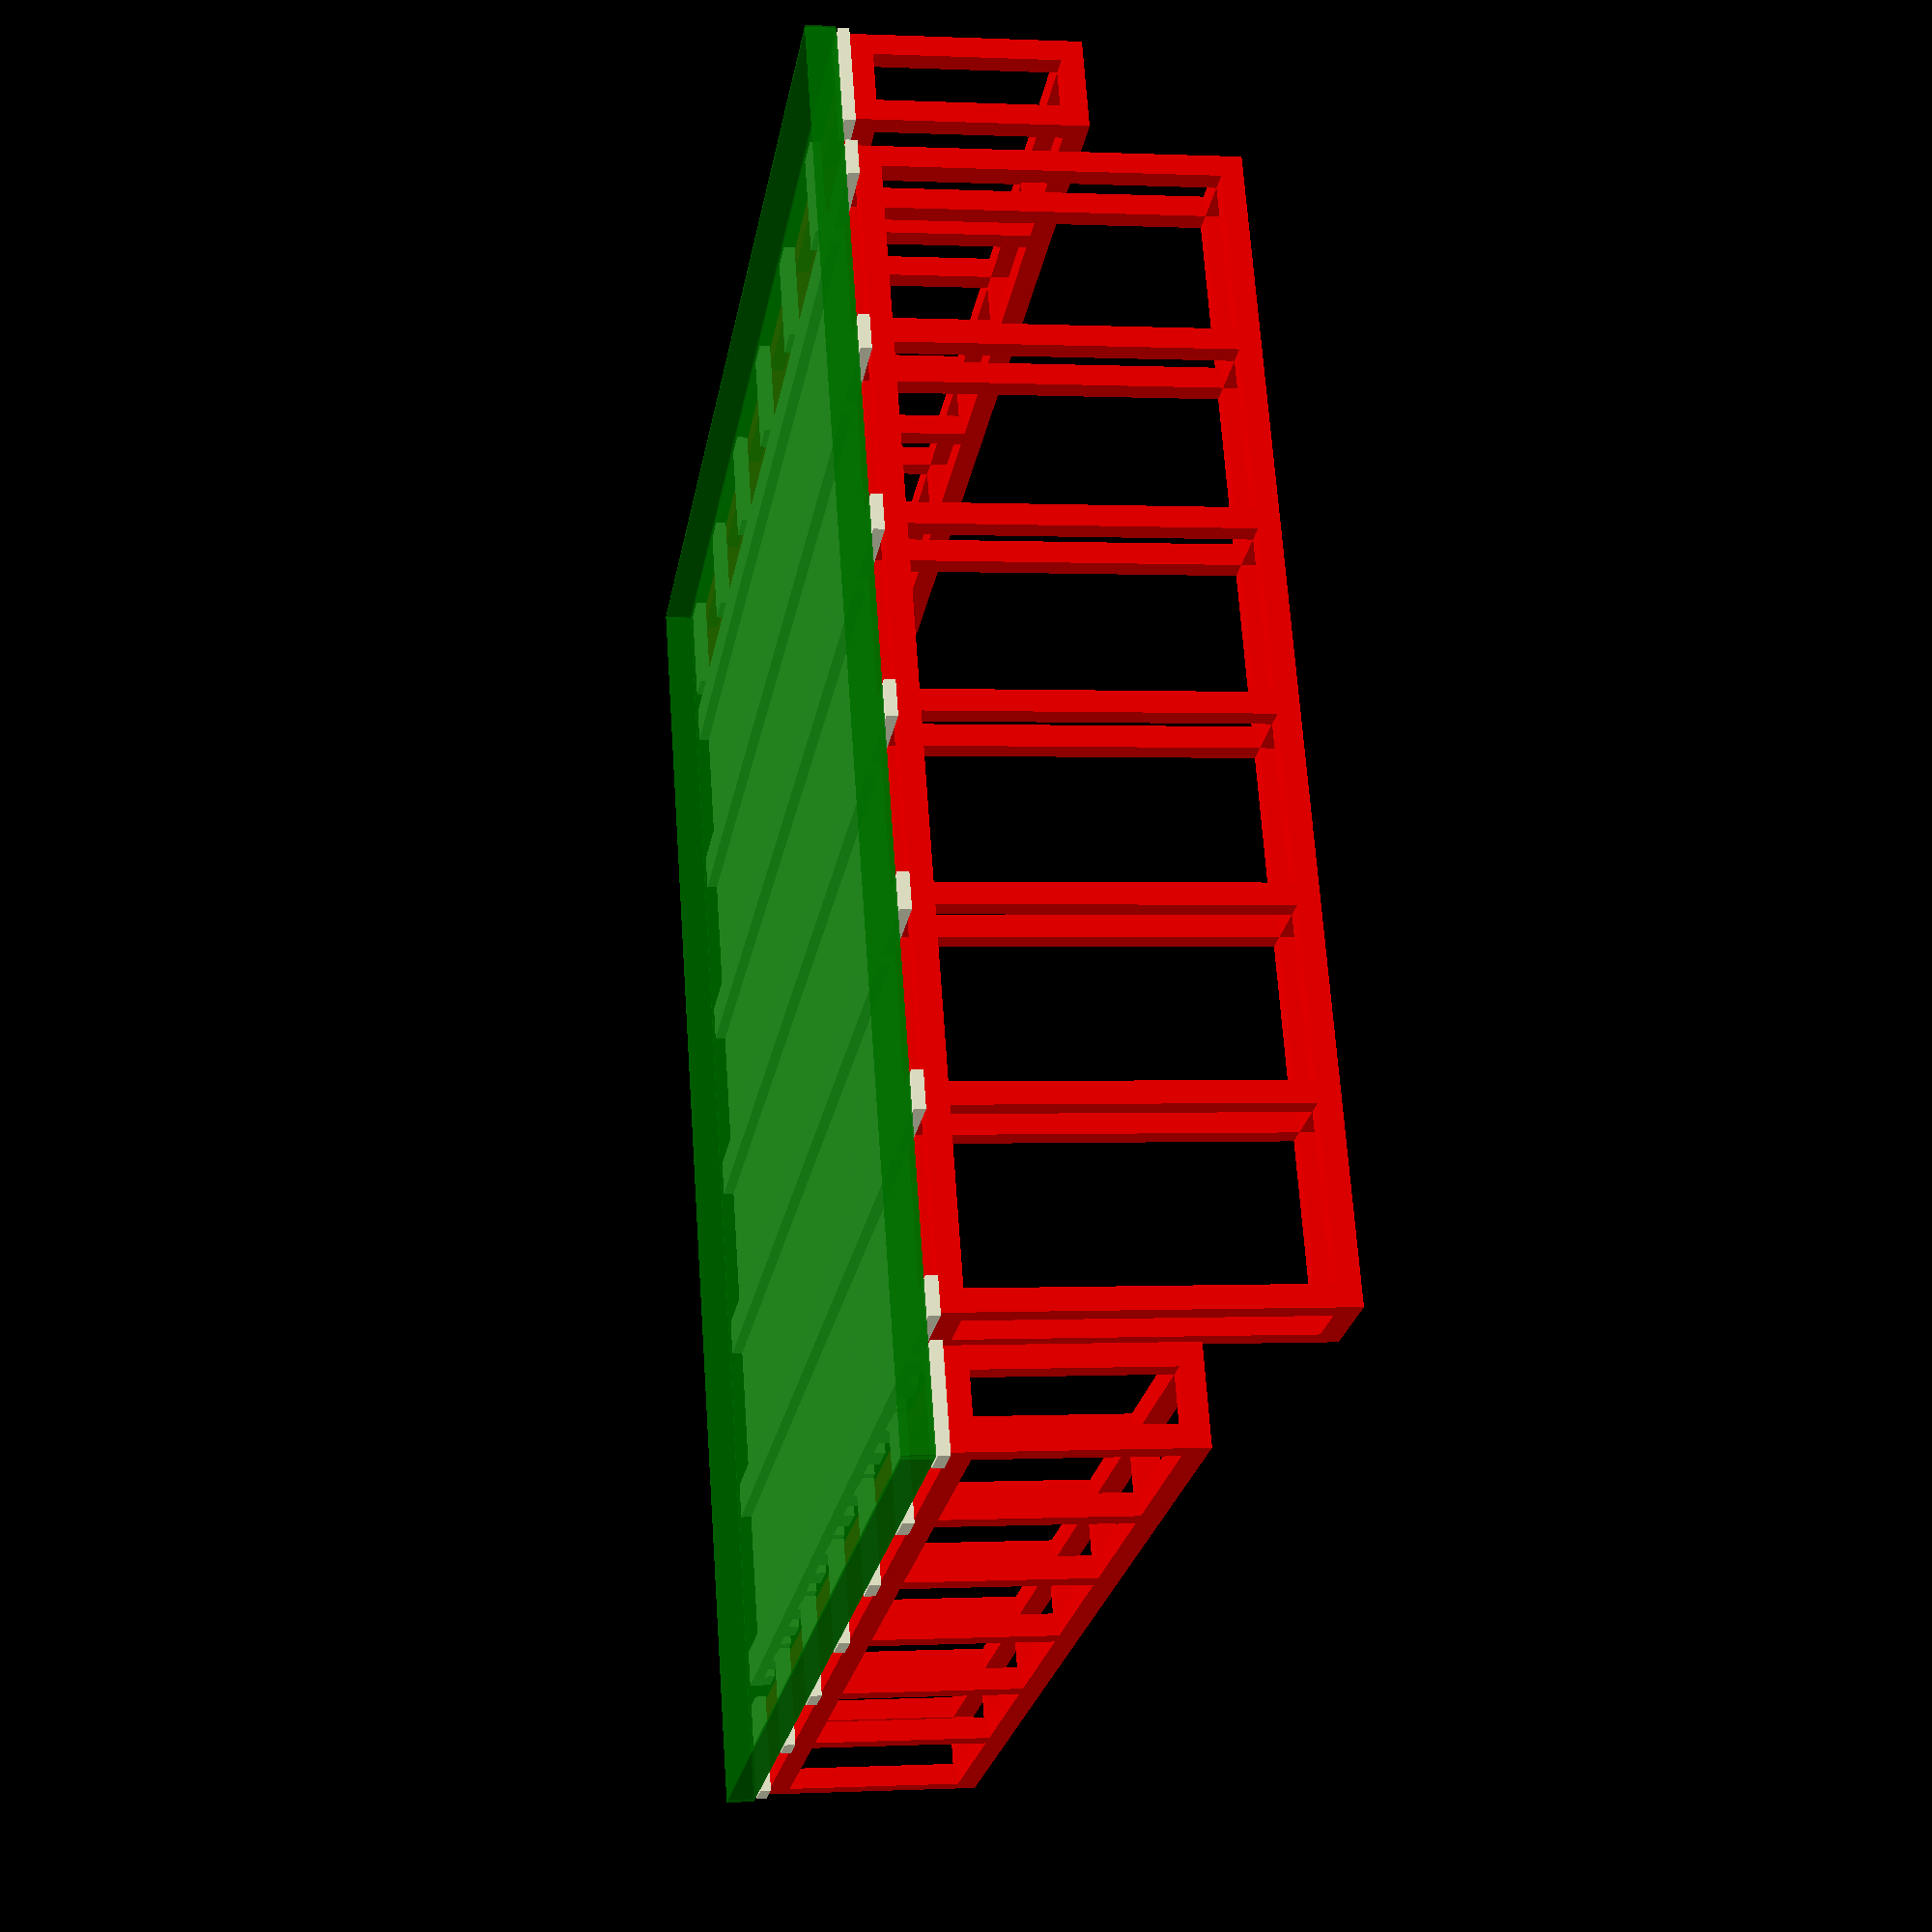
<openscad>


mattress_length = 76;
mattress_width = 80;
mattress_height = 8;

mattress_center_y = mattress_width / 2;
mattress_center_x = mattress_length / 2;

mattress_space = 1.5;

fabric_margin = 6;
fabric_thickness = 0.1;

ply_thickness = 0.25;
frame_lumber_thickness = 1.5;
top_foam_thickness = 2;
side_foam_thickness = 0.5;

bed_frame_board_size = [2.5, 0.75];
bed_frame_base_boards = 7;
bed_frame_cross_boards = 17;

base_height = bed_frame_board_size[1] * 2 + mattress_height;

box_wooden_width = 8 - 2 * side_foam_thickness;
side_box_height = base_height + 9 - top_foam_thickness;
back_box_height = base_height + 19 - top_foam_thickness;
box_a_length = mattress_length + mattress_space + box_wooden_width;
box_b_length = mattress_width;

pillow_height = 19;
pillow_thickness = 6;
pillow_width = 40;

wedge_height = 10;
wedge_length = 14;
wedge_width = pillow_width;


inner_lumber_boards = 7;

show_fabric = false;

module bed_frame() {
    base_board_inc = (mattress_width - bed_frame_board_size[0]) / (bed_frame_base_boards - 1);
    for(x = [0 : base_board_inc : mattress_width]) {
        translate([0, x, 0])
        cube([mattress_length, bed_frame_board_size[0], bed_frame_board_size[1]]);
        echo("BOM: bed_frame_board", mattress_length);
    }

    cross_board_inc = (mattress_length - bed_frame_board_size[0]) / (bed_frame_cross_boards - 1);
    for(y = [0 : cross_board_inc : mattress_length]){
        translate([y, 0, bed_frame_board_size[1]])
        cube([bed_frame_board_size[0], mattress_width, bed_frame_board_size[1]]);
        echo("BOM: bed_frame_board", mattress_width);
    }
}

module mattress () {
    color("gray")
        translate([0,0,2*bed_frame_board_size[1]])
        cube([mattress_length, mattress_width, mattress_height]);

    module fabric() {
        fabric_size = [mattress_width + fabric_margin*2, mattress_length*2 + mattress_height*2 + fabric_margin*2];

        echo("BOM: fabric (mattress)", fabric_size[0], fabric_size[1]);
        translate([-fabric_margin,-fabric_margin,-mattress_height])
        cube([
            fabric_size[0],
            fabric_size[1],
            fabric_thickness
        ]);
    }

    if (show_fabric) {
        color("green") fabric();
    }
}


module box(size) {

    feet_height = bed_frame_board_size[1];
    top_ply_size = [size[0], size[1]];
    top_foam_size = [size[0] + 2 * side_foam_thickness, size[1] + 2 * side_foam_thickness];
    side_ply_size = [size[0] - 2 * ply_thickness, size[2] - ply_thickness - feet_height];
    side_foam_size = [size[0], size[2] - feet_height];
    end_ply_size = [size[1], size[2] - ply_thickness - feet_height];
    end_foam_size = [size[1] + 2*side_foam_thickness, size[2] - feet_height];
    side_lumber_length = size[0] - 2 * ply_thickness;

    inner_width_lumber_length = size[1] - 2*frame_lumber_thickness - 2*ply_thickness;
    inner_height_lumber_length = size[2] - 2*frame_lumber_thickness - ply_thickness - feet_height;

    // NOTE: this calculation includes feet in the height!
    total_box_height = end_foam_size[1] + top_foam_thickness;
    total_box_length = top_foam_size[0];
    total_box_width = end_foam_size[0];
    total_side_height = side_foam_size[1] + top_foam_thickness;
    fabric_size = [2*fabric_margin + 2*total_side_height + total_box_width, 2*fabric_margin + 2*total_box_height + total_box_length ];

    module fabric() {
        echo("BOM: fabric (box)", fabric_size[0], fabric_size[1]);
        // pivot
        translate([side_foam_thickness,0,-total_box_height])  rotate([0,90,0]) translate([side_foam_thickness,0,-total_box_height])
        translate([-side_foam_thickness - fabric_thickness, -side_foam_thickness - fabric_thickness - fabric_margin - total_side_height, -fabric_margin])
        cube([fabric_thickness, fabric_size[0], fabric_size[1]]);
    }

    module top_ply() {
        echo("BOM: ply (box top)", top_ply_size[0], top_ply_size[1]);
        translate([0, 0, size[2] - ply_thickness])
           cube([top_ply_size[0], top_ply_size[1], ply_thickness]);
    }

    module top_foam() {
        echo("BOM: top_foam (box top)", top_foam_size[0], top_foam_size[1]);
        translate([-side_foam_thickness, -side_foam_thickness, size[2]])
           cube([top_foam_size[0], top_foam_size[1], top_foam_thickness]);
    }

    module side_ply() {
        echo("BOM: ply (box side)", side_ply_size[0], side_ply_size[1]);
        translate([ply_thickness, 0, feet_height])
            cube([side_ply_size[0], ply_thickness, side_ply_size[1]]);

        echo("BOM: ply (box side)", side_ply_size[0], side_ply_size[1]);
        translate([ply_thickness, size[1] - ply_thickness, feet_height])
            cube([side_ply_size[0], ply_thickness, side_ply_size[1]]);
    }

    module side_foam() {
        echo("BOM: side_foam (box side)", side_foam_size[0], side_foam_size[1]);
        translate([0, -side_foam_thickness, feet_height])
            cube([side_foam_size[0], side_foam_thickness, side_foam_size[1]]);

        echo("BOM: side_foam (box side)", side_foam_size[0], side_foam_size[1]);
        translate([0, size[1], feet_height])
            cube([side_foam_size[0], side_foam_thickness, side_foam_size[1]]);
    }

    module end_ply() {
        echo("BOM: ply (box end)", end_ply_size[0], end_ply_size[1]);
        translate([0, 0, feet_height])
            cube([ply_thickness, end_ply_size[0], end_ply_size[1]]);

        echo("BOM: ply (box end)", end_ply_size[0], end_ply_size[1]);
        translate([size[0] - ply_thickness, 0, feet_height])
            cube([ply_thickness, end_ply_size[0], end_ply_size[1]]);
    }

    module end_foam() {
        echo("BOM: side_foam (box end)", end_foam_size[0], end_foam_size[1]);
        translate([-side_foam_thickness, -side_foam_thickness, feet_height])
            cube([side_foam_thickness, end_foam_size[0], end_foam_size[1]]);

        echo("BOM: side_foam (box end)", end_foam_size[0], end_foam_size[1]);
        translate([size[0], -side_foam_thickness, feet_height])
            cube([side_foam_thickness, end_foam_size[0], end_foam_size[1]]);
    }

    module side_lumber() {
        echo("BOM: frame_lumber (side length)", side_lumber_length);
        translate([ply_thickness, ply_thickness, feet_height])
            cube([side_lumber_length, frame_lumber_thickness, frame_lumber_thickness]);
        echo("BOM: frame_lumber (side length)", side_lumber_length);
        translate([ply_thickness, ply_thickness, size[2] - ply_thickness - frame_lumber_thickness])
            cube([side_lumber_length, frame_lumber_thickness, frame_lumber_thickness]);
        echo("BOM: frame_lumber (side length)", side_lumber_length);
        translate([ply_thickness, size[1] - ply_thickness - frame_lumber_thickness, feet_height])
            cube([side_lumber_length, frame_lumber_thickness, frame_lumber_thickness]);
        echo("BOM: frame_lumber (side length)", side_lumber_length);
        translate([ply_thickness, size[1] - ply_thickness - frame_lumber_thickness, size[2] - ply_thickness - frame_lumber_thickness])
            cube([side_lumber_length, frame_lumber_thickness, frame_lumber_thickness]);
    }

    inner_inc = (size[0] - ply_thickness - ply_thickness - frame_lumber_thickness) / (inner_lumber_boards - 1);

    echo("inner_inc", inner_inc);

    module inner_width_lumber() {
        for(x = [0 : inner_inc : size[0] - ply_thickness]) {
            echo("BOM: frame_lumber (width length)", inner_width_lumber_length);
            translate([
                ply_thickness + x,
                ply_thickness + frame_lumber_thickness,
                feet_height
            ])
            cube([frame_lumber_thickness, inner_width_lumber_length, frame_lumber_thickness]);

            echo("BOM: frame_lumber (width)", inner_width_lumber_length);
            translate([
                ply_thickness + x,
                ply_thickness +
                frame_lumber_thickness, size[2] - frame_lumber_thickness - ply_thickness
            ])
            cube([frame_lumber_thickness, inner_width_lumber_length, frame_lumber_thickness]);
        }

    }

    module inner_height_lumber() {
        for(x = [0 : inner_inc : size[0] - ply_thickness]) {
            echo("BOM: frame_lumber (height)", inner_height_lumber_length);
            translate([
                ply_thickness + x,
                ply_thickness,
                frame_lumber_thickness + feet_height
            ])
            cube([frame_lumber_thickness, frame_lumber_thickness, inner_height_lumber_length]);

            echo("BOM: frame_lumber (height)", inner_height_lumber_length);
            translate([
                ply_thickness + x,
                size[1] - ply_thickness - frame_lumber_thickness,
                frame_lumber_thickness + feet_height
            ])
            cube([frame_lumber_thickness, frame_lumber_thickness, inner_height_lumber_length]);
        }
    }

    feet_inc = (size[0] - bed_frame_board_size[0]) / (inner_lumber_boards - 1);
    echo("feet_inc", feet_inc);
    module feet() {
        for(x = [0 : feet_inc : size[0] - ply_thickness]) {
            echo("BOM: bed_frame_board (box feet)", box_wooden_width);
            translate([x, 0, 0])
            cube([bed_frame_board_size[0], box_wooden_width, bed_frame_board_size[1]]);
        }
    }

    module ply() {
        color("blue") top_ply();
        color("blue") side_ply();
        color("blue") end_ply();
    }

    module lumber() {
        color("red") side_lumber();
        color("red") inner_width_lumber();
        color("red") inner_height_lumber();
    }

    module foam() {
        color("orange") top_foam();
        color("yellow") side_foam();
        color("yellow") end_foam();
    }


    // =======================================================
    // Visibility
    // =======================================================
    lumber();
    feet();
    // ply();
    // foam();

    if (show_fabric) {
        color("green") fabric();
    }
}

module box_a () {
    translate([0,-box_wooden_width - mattress_space,0])
        box([box_a_length, box_wooden_width, side_box_height]);
}

module box_a2 () {
    translate([0, mattress_width + mattress_space])
        box([box_a_length, box_wooden_width, side_box_height]);
}

module box_b () {
    translate([mattress_length + mattress_space, 0])
        rotate([0,0,90])
        translate([0,-box_wooden_width,0])
        box([box_b_length, box_wooden_width, back_box_height]);
}


module pillow() {
    echo("BOM: pillow_foam", pillow_thickness, pillow_width, pillow_height);
    echo("BOM: fabric (pillow)", 2*pillow_height + 2*pillow_thickness + 2*fabric_margin, 2*pillow_thickness + 2*fabric_margin + pillow_width);

    color("purple")
    translate([mattress_length - pillow_thickness,0,base_height])
    cube([pillow_thickness, pillow_width, pillow_height]);
}

module wedge(tall) {
    triangle_points =[[0,0], [wedge_height,0], [0,wedge_length]];
    triangle_paths =[[0,1,2]];

    echo("BOM: wedge_foam ", wedge_height, wedge_length);
    echo("BOM: fabric (wedge)", wedge_height + wedge_length + sqrt(wedge_height*wedge_height + wedge_length*wedge_length) + 2*fabric_margin, pillow_width + wedge_height + 2*fabric_margin);

    if (tall) {
        color("pink")
        translate([mattress_length - pillow_thickness,0,base_height])
        rotate([90,0,180])
        linear_extrude(wedge_width)
        polygon(triangle_points,triangle_paths);
    } else {
        color("pink")
        translate([mattress_length - pillow_thickness,0,base_height])
        translate([0,wedge_width,0]) rotate([90,-90,0])
        linear_extrude(wedge_width)
        polygon(triangle_points,triangle_paths);
    }
}

module pillow_2() {
    translate([0, pillow_width]) pillow();
}

module wedge_2(tall) {
    translate([0, pillow_width]) wedge(tall);
}


extra = (mattress_space + box_wooden_width) / 2;
center_x = mattress_center_x + extra;
center_y = mattress_center_y;

base_x1 = - box_wooden_width - mattress_space;
base_x2 = mattress_width + box_wooden_width + mattress_space;
base_y1 = 0;
base_y2 = mattress_length + box_wooden_width + mattress_space;

sheet_metal_thickness = 0.1;
plate_metal_thickness = 0.2;
base_gap = 0.1;

plate_width = 2;

module turntableBase() {
    dy = base_y2 - base_y1;
    dx = base_x2 - base_x1;

    cube([dy, dx, sheet_metal_thickness]);

    translate([0, 0, -plate_width])
    cube([dy, plate_metal_thickness, plate_width]);

    translate([0, dx, -plate_width])
    cube([dy, plate_metal_thickness, plate_width]);

    translate([0, 0, -plate_width])
    cube([plate_metal_thickness, dx, plate_width]);

    translate([dy, 0, -plate_width])
    cube([plate_metal_thickness, dx, plate_width]);

}


module turntable() {
    color("green", 0.6)
    translate([0, base_x1, -sheet_metal_thickness - base_gap])
    turntableBase();

    // $fn = 64;

    // radius = 42;


    // color("blue")
    // translate([center_x, center_y, -1])
    // cylinder(1, radius, true);

    // wheel_spacing = 8;

    // for(r = [0 : wheel_spacing : radius - 1]) {
    //     arc_length = 2*PI*r;
    //     n_wheels = ceil(arc_length / wheel_spacing);
    //     for (n = [0 : 1: n_wheels]) {
    //         color("green")
    //         translate([center_x, center_y, -2])
    //         rotate([0,0,360/n_wheels*n])
    //         translate([r,0,0])
    //         cylinder(1, 1, true);
    //         i = i + 1;
    //     }
    // }

}

module outline() {
    bed_frame();

    //mattress();
    //pillow();
    //pillow_2();
    //wedge(false);
    //wedge_2(true);

    box_a();
    box_a2();
    box_b();

    turntable();




    // Jump to Visibility section.
}

outline();

</openscad>
<views>
elev=359.8 azim=203.1 roll=259.8 proj=p view=solid
</views>
